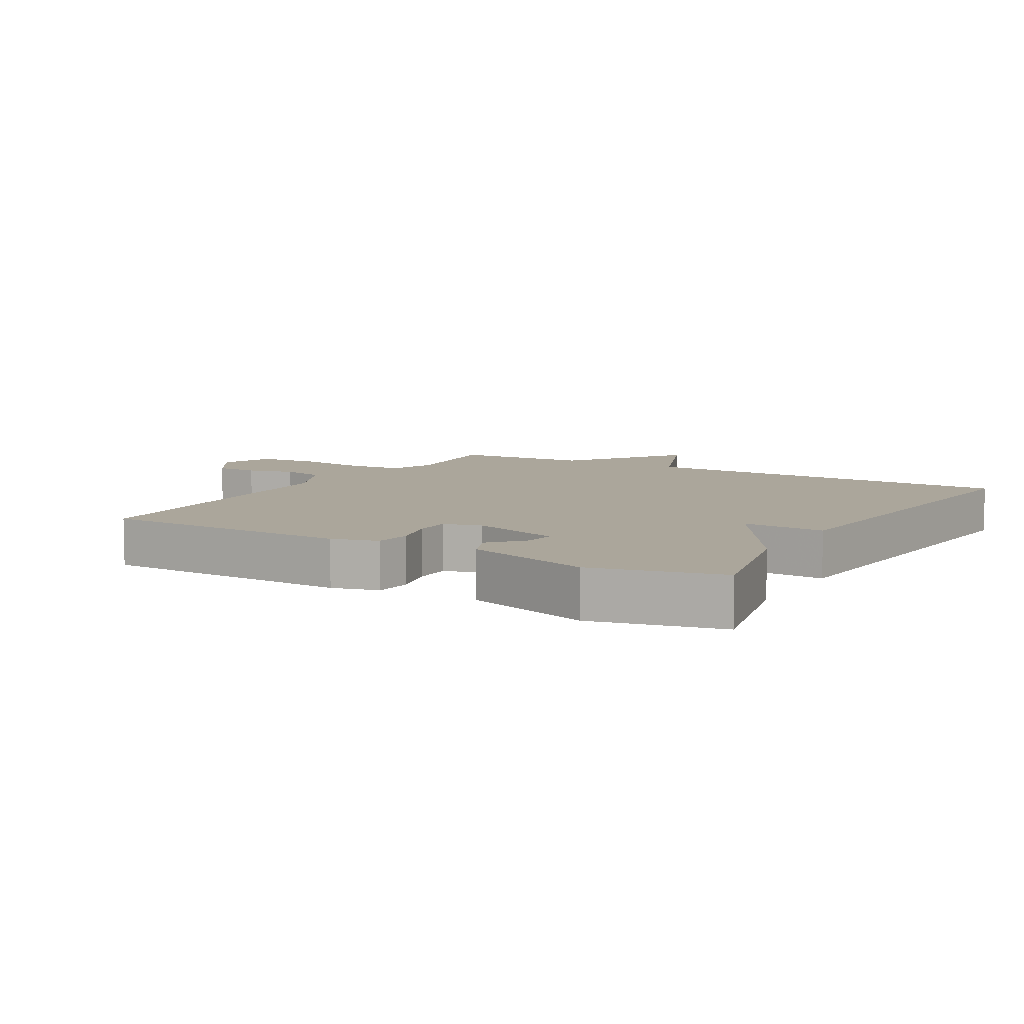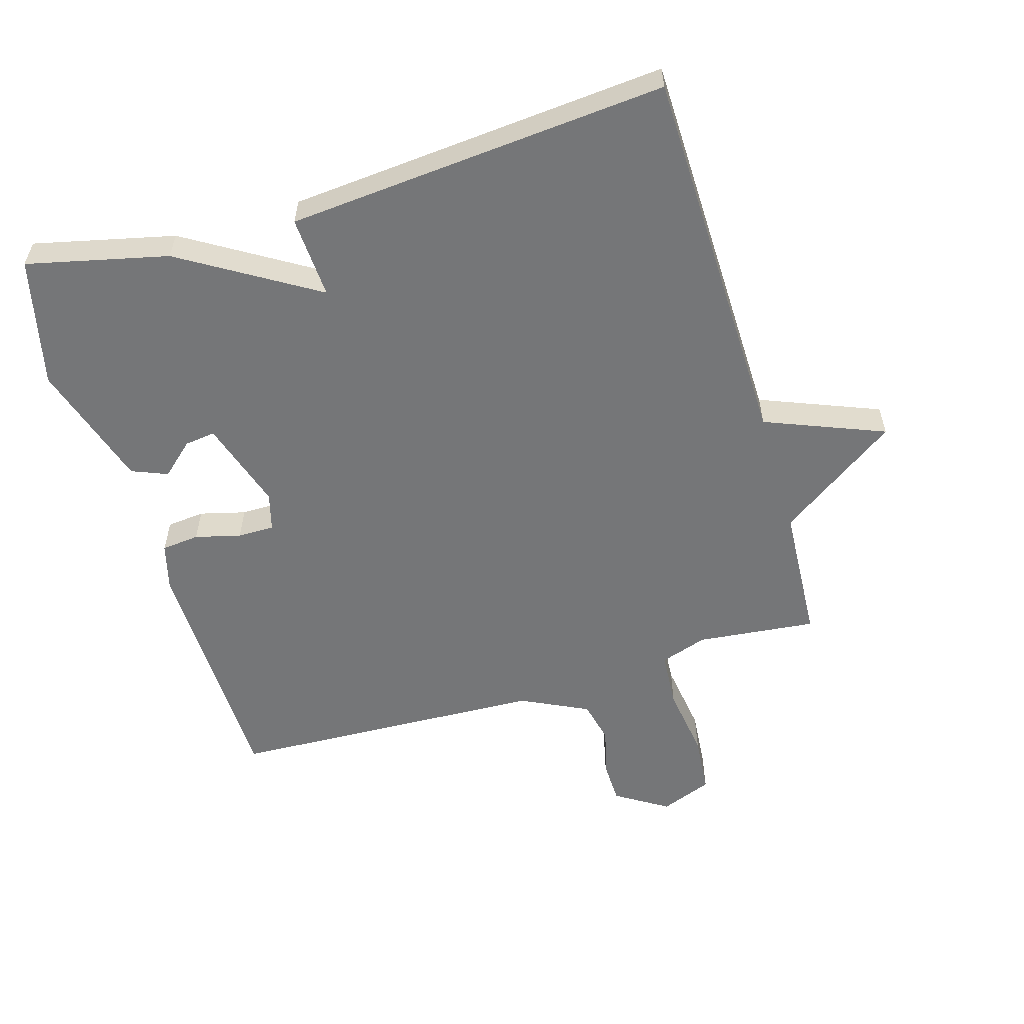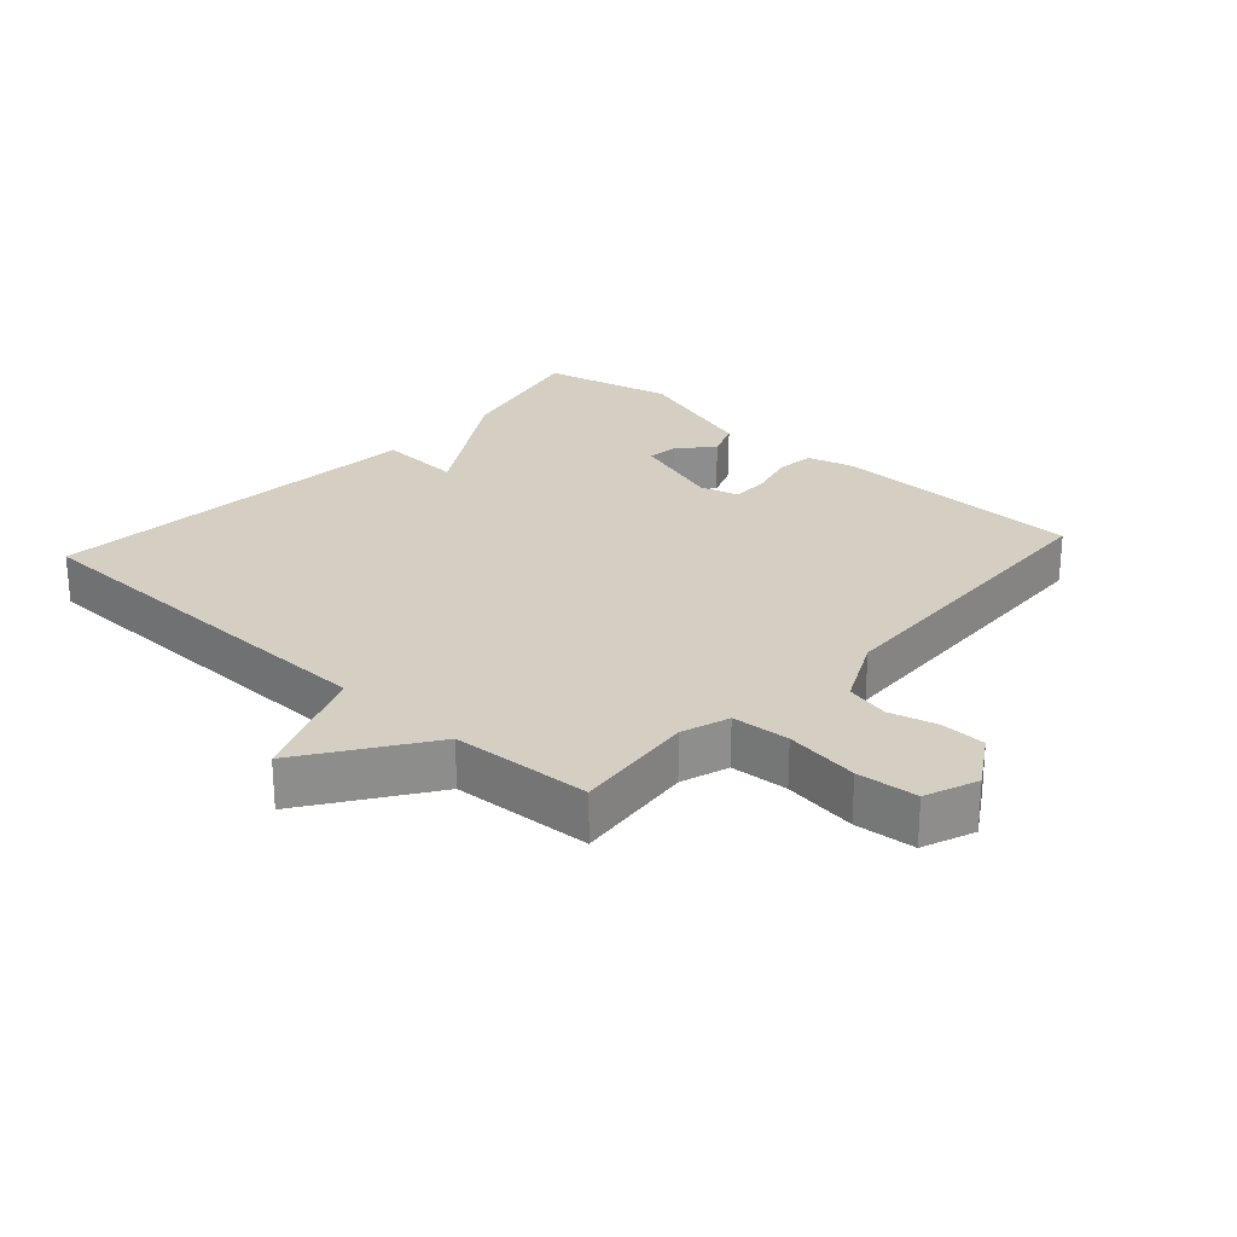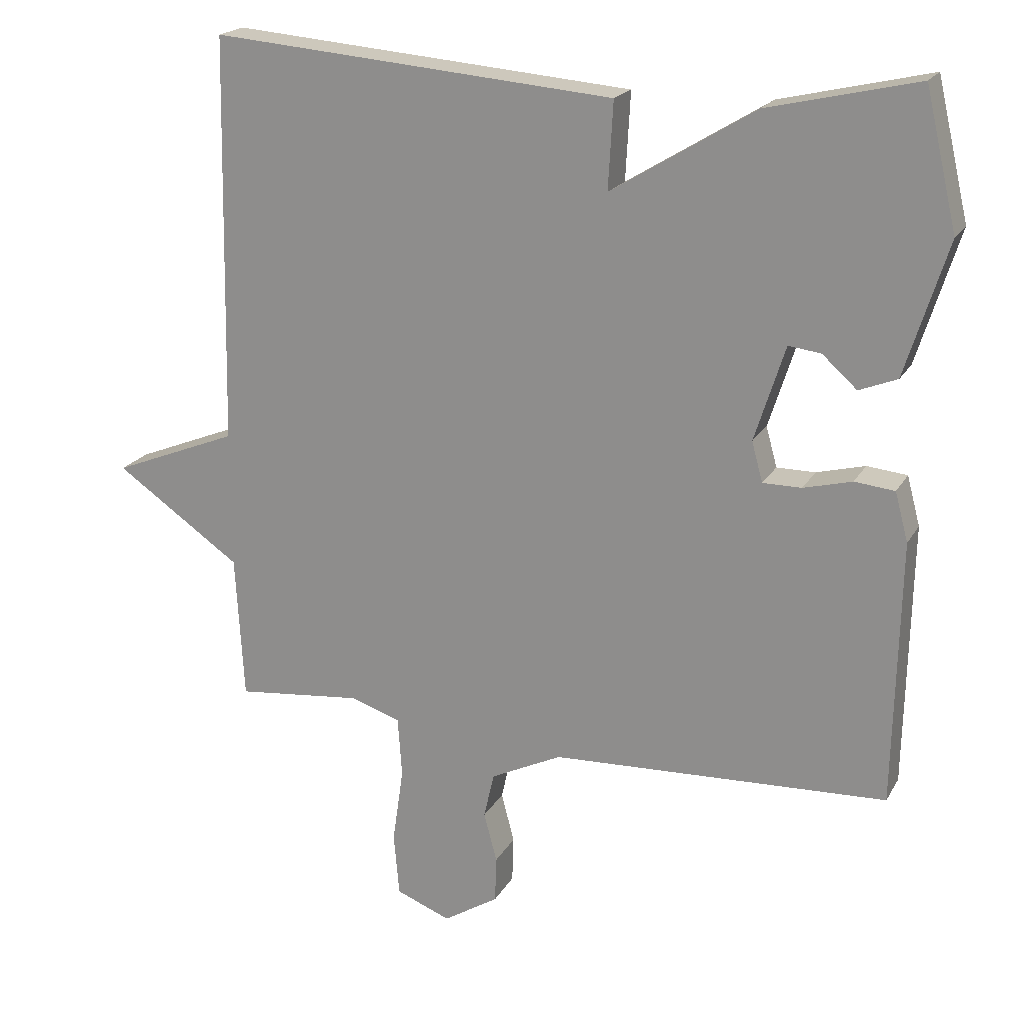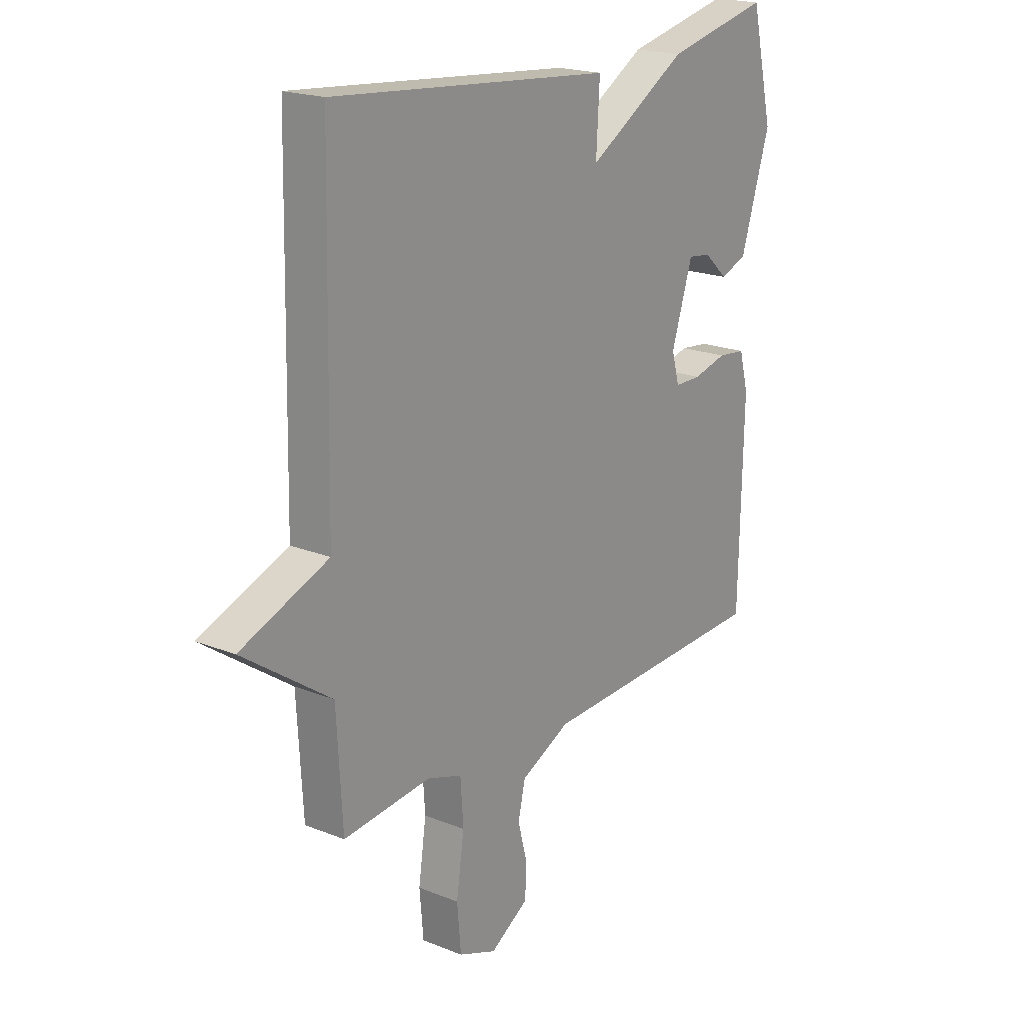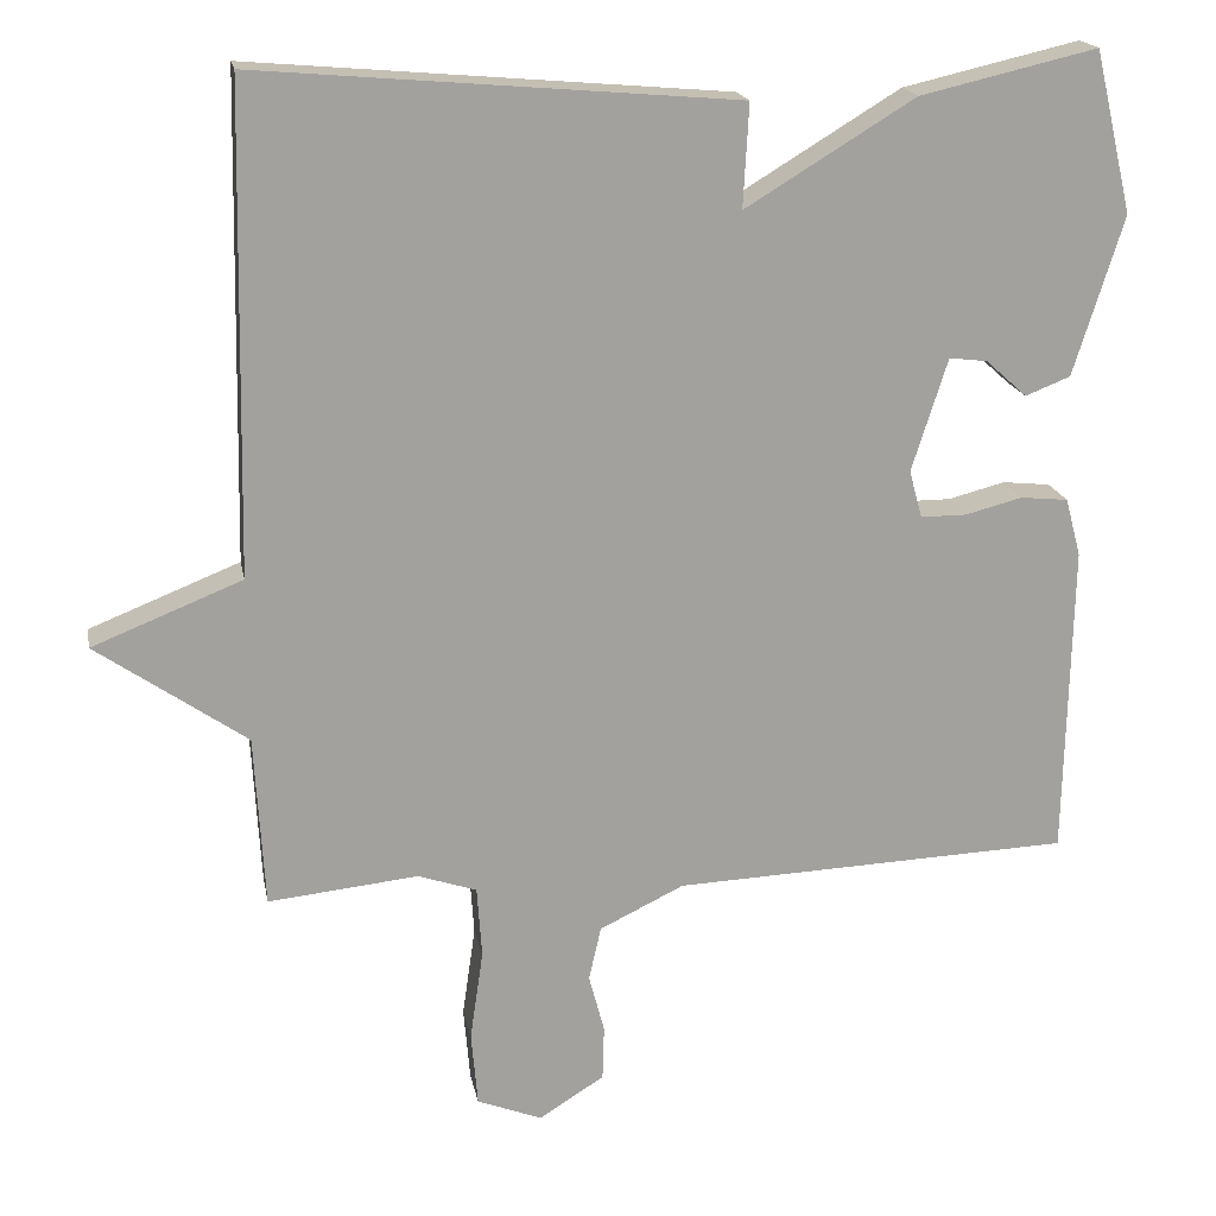
<metadata>
{"format":"obj","ext":"obj","renderer":"f3d","projection":"perspective","resolution":1024,"background":"white","views":[{"elev":7.9,"azim":-59.6,"up":"+Y"},{"elev":-56.8,"azim":16.5,"up":"+Y"},{"elev":25.7,"azim":132.1,"up":"+Y"},{"elev":19.8,"azim":-158.2,"up":"+Z"},{"elev":19.8,"azim":126.6,"up":"+Z"},{"elev":18.2,"azim":169.5,"up":"+Z"}]}
</metadata>
<code>
v 0.5 0.07 -0.5
v 0.317 0.07 -0.481
v 0.245 0.07 -0.505
v 0.239 0.07 -0.592
v 0.255 0.07 -0.703
v 0.247 0.07 -0.794
v 0.168 0.07 -0.825
v 0.088 0.07 -0.775
v 0.086 0.07 -0.708
v 0.105 0.07 -0.636
v 0.09 0.07 -0.57
v -0.013 0.07 -0.52
v -0.5 0.07 -0.5
v -0.508 0.07 -0.117
v -0.489 0.07 -0.046
v -0.431 0.07 -0.04
v -0.361 0.07 -0.058
v -0.305 0.07 -0.058
v -0.289 0.07 0
v -0.333 0.07 0.138
v -0.38 0.07 0.132
v -0.43 0.07 0.087
v -0.485 0.07 0.109
v -0.546 0.07 0.303
v -0.5 0.07 0.5
v -0.284 0.07 0.45
v -0.077 0.07 0.324
v -0.084 0.07 0.45
v 0.5 0.07 0.5
v 0.512 0.07 -0.09
v 0.695 0.07 -0.163
v 0.512 0.07 -0.29
v 0.5 0 -0.5
v 0.317 0 -0.481
v 0.245 0 -0.505
v 0.239 0 -0.592
v 0.255 0 -0.703
v 0.247 0 -0.794
v 0.168 0 -0.825
v 0.088 0 -0.775
v 0.086 0 -0.708
v 0.105 0 -0.636
v 0.09 0 -0.57
v -0.013 0 -0.52
v -0.5 0 -0.5
v -0.508 0 -0.117
v -0.489 0 -0.046
v -0.431 0 -0.04
v -0.361 0 -0.058
v -0.305 0 -0.058
v -0.289 0 0
v -0.333 0 0.138
v -0.38 0 0.132
v -0.43 0 0.087
v -0.485 0 0.109
v -0.546 0 0.303
v -0.5 0 0.5
v -0.284 0 0.45
v -0.077 0 0.324
v -0.084 0 0.45
v 0.5 0 0.5
v 0.512 0 -0.09
v 0.695 0 -0.163
v 0.512 0 -0.29
f 30 31 32
f 32 1 2
f 30 32 2
f 29 30 2
f 28 29 2
f 27 28 2
f 26 27 2 3
f 24 25 26
f 23 24 26
f 22 23 26
f 21 22 26
f 20 21 26
f 26 3 4
f 20 26 4
f 19 20 4
f 18 19 4 5
f 17 18 5
f 15 16 17
f 14 15 17
f 13 14 17
f 12 13 17
f 11 12 17
f 11 17 5
f 5 6 7
f 11 5 7
f 10 11 7
f 7 8 9 10
f 64 63 62
f 34 33 64
f 34 64 62
f 34 62 61
f 34 61 60
f 34 60 59
f 35 34 59 58
f 58 57 56
f 58 56 55
f 58 55 54
f 58 54 53
f 58 53 52
f 36 35 58
f 36 58 52
f 36 52 51
f 37 36 51 50
f 37 50 49
f 49 48 47
f 49 47 46
f 49 46 45
f 49 45 44
f 49 44 43
f 37 49 43
f 39 38 37
f 39 37 43
f 39 43 42
f 42 41 40 39
f 1 33 34 2
f 2 34 35 3
f 3 35 36 4
f 4 36 37 5
f 5 37 38 6
f 6 38 39 7
f 7 39 40 8
f 8 40 41 9
f 9 41 42 10
f 10 42 43 11
f 11 43 44 12
f 12 44 45 13
f 13 45 46 14
f 14 46 47 15
f 15 47 48 16
f 16 48 49 17
f 17 49 50 18
f 18 50 51 19
f 19 51 52 20
f 20 52 53 21
f 21 53 54 22
f 22 54 55 23
f 23 55 56 24
f 24 56 57 25
f 25 57 58 26
f 26 58 59 27
f 27 59 60 28
f 28 60 61 29
f 29 61 62 30
f 30 62 63 31
f 31 63 64 32
f 32 64 33 1

</code>
